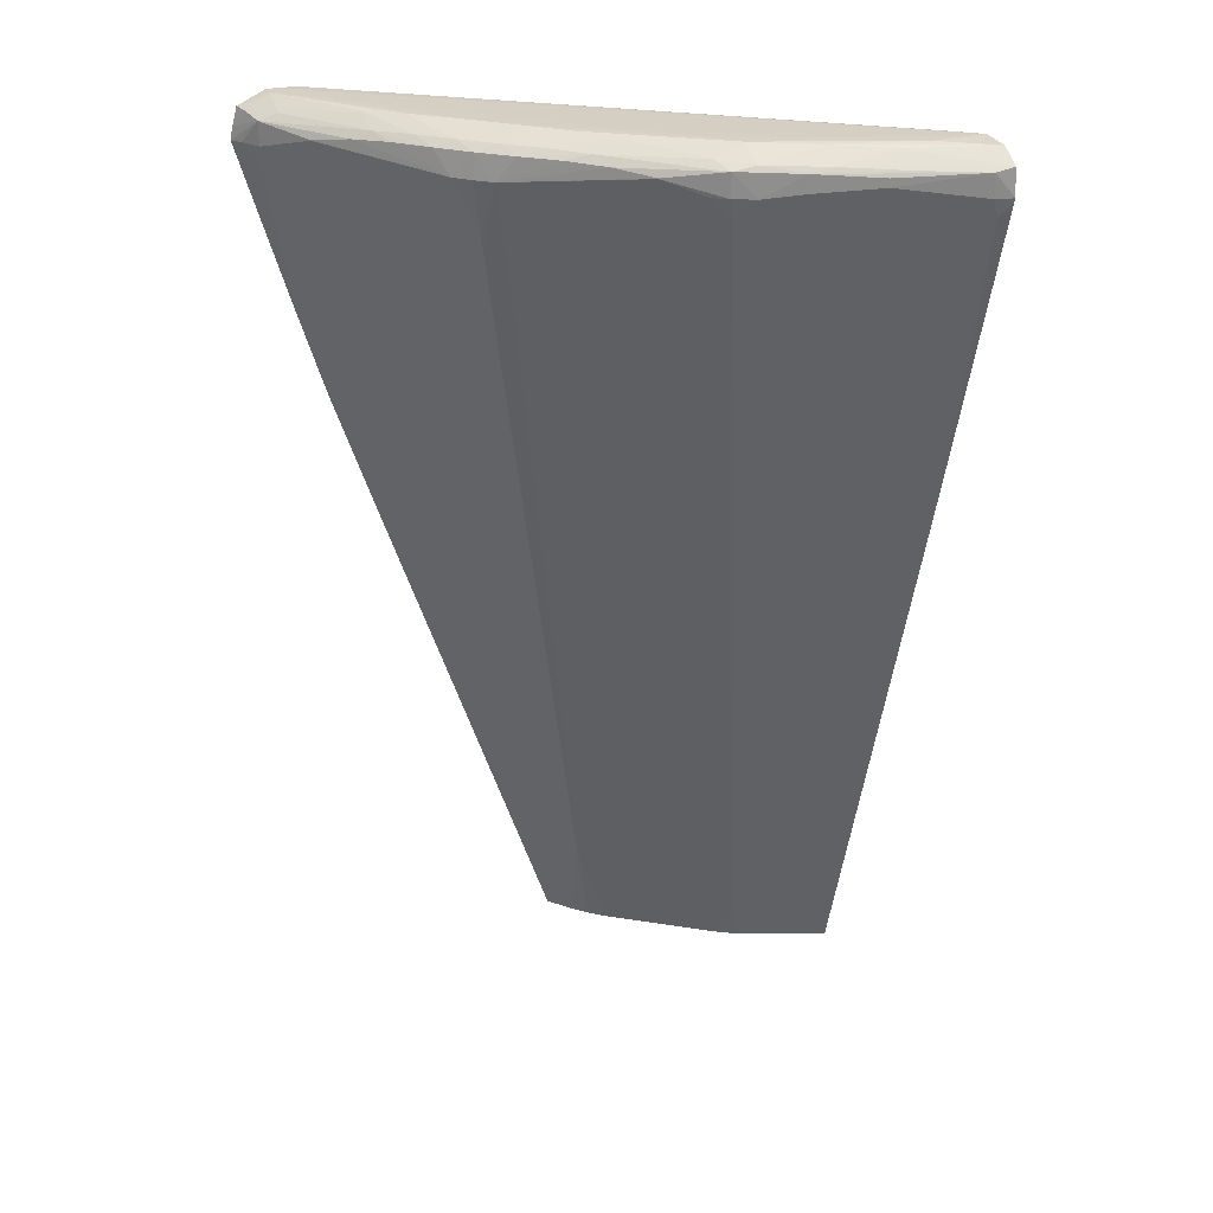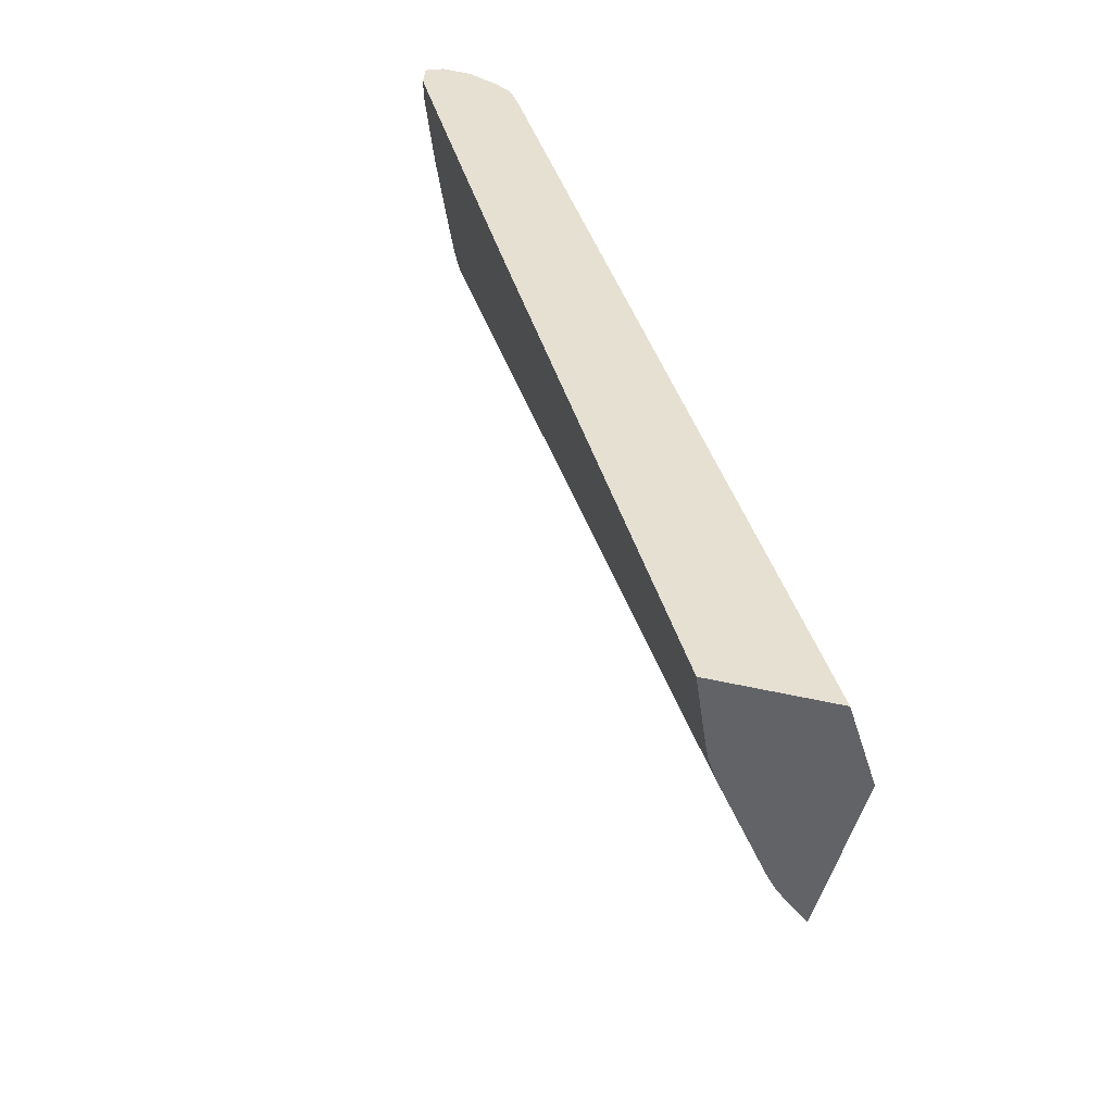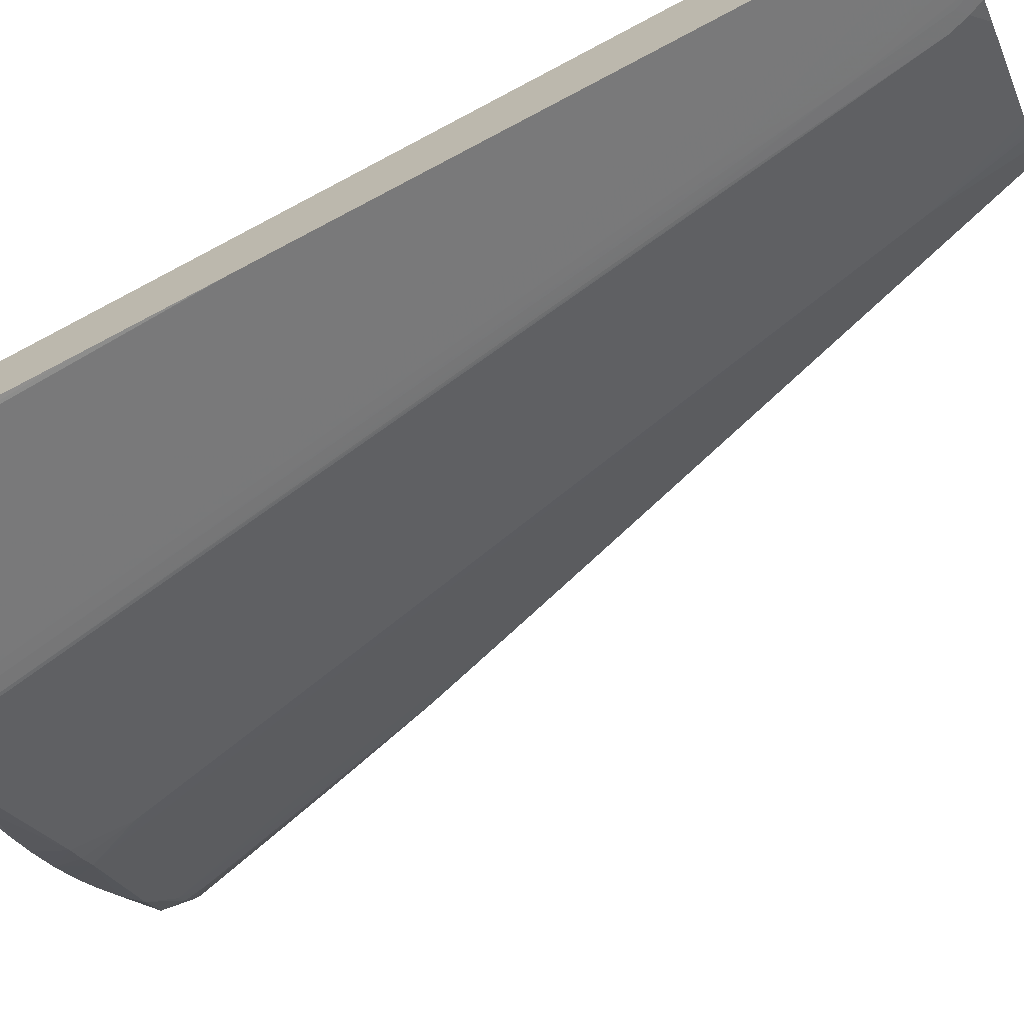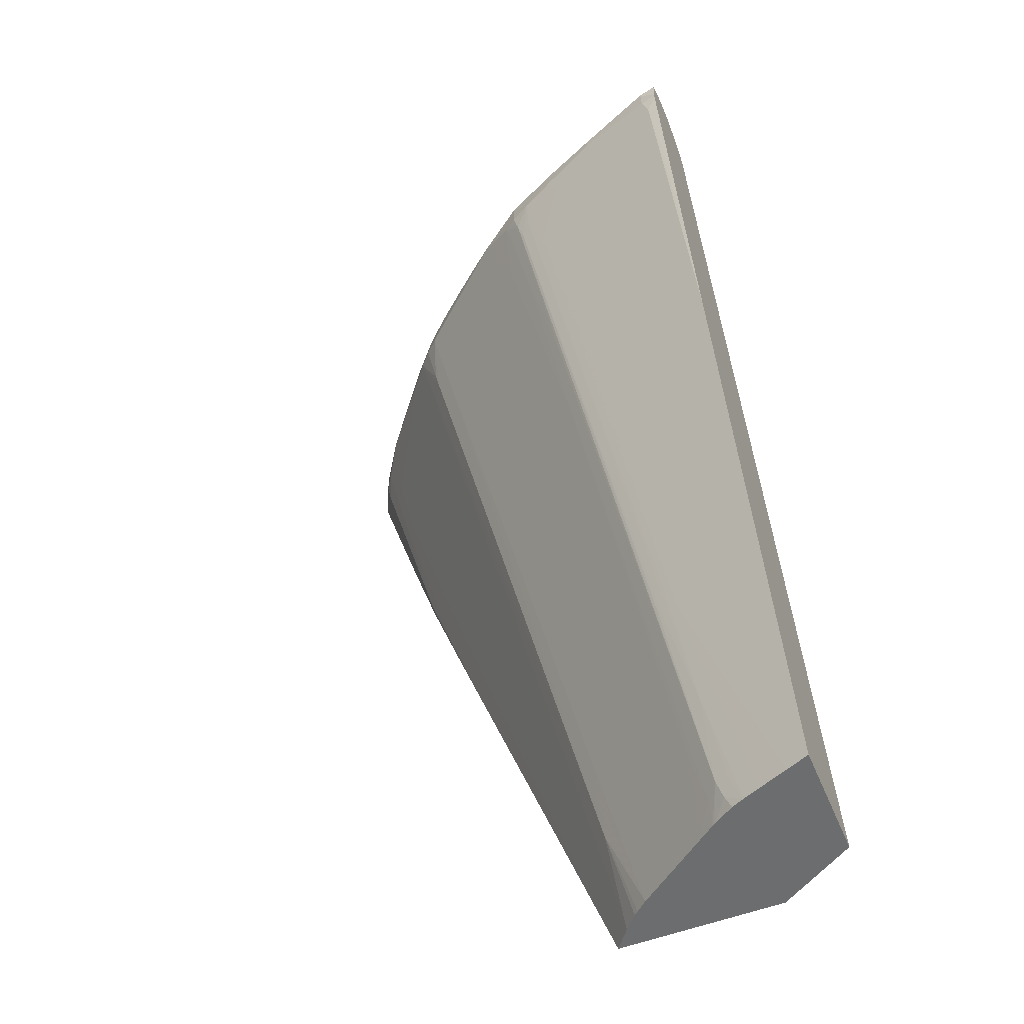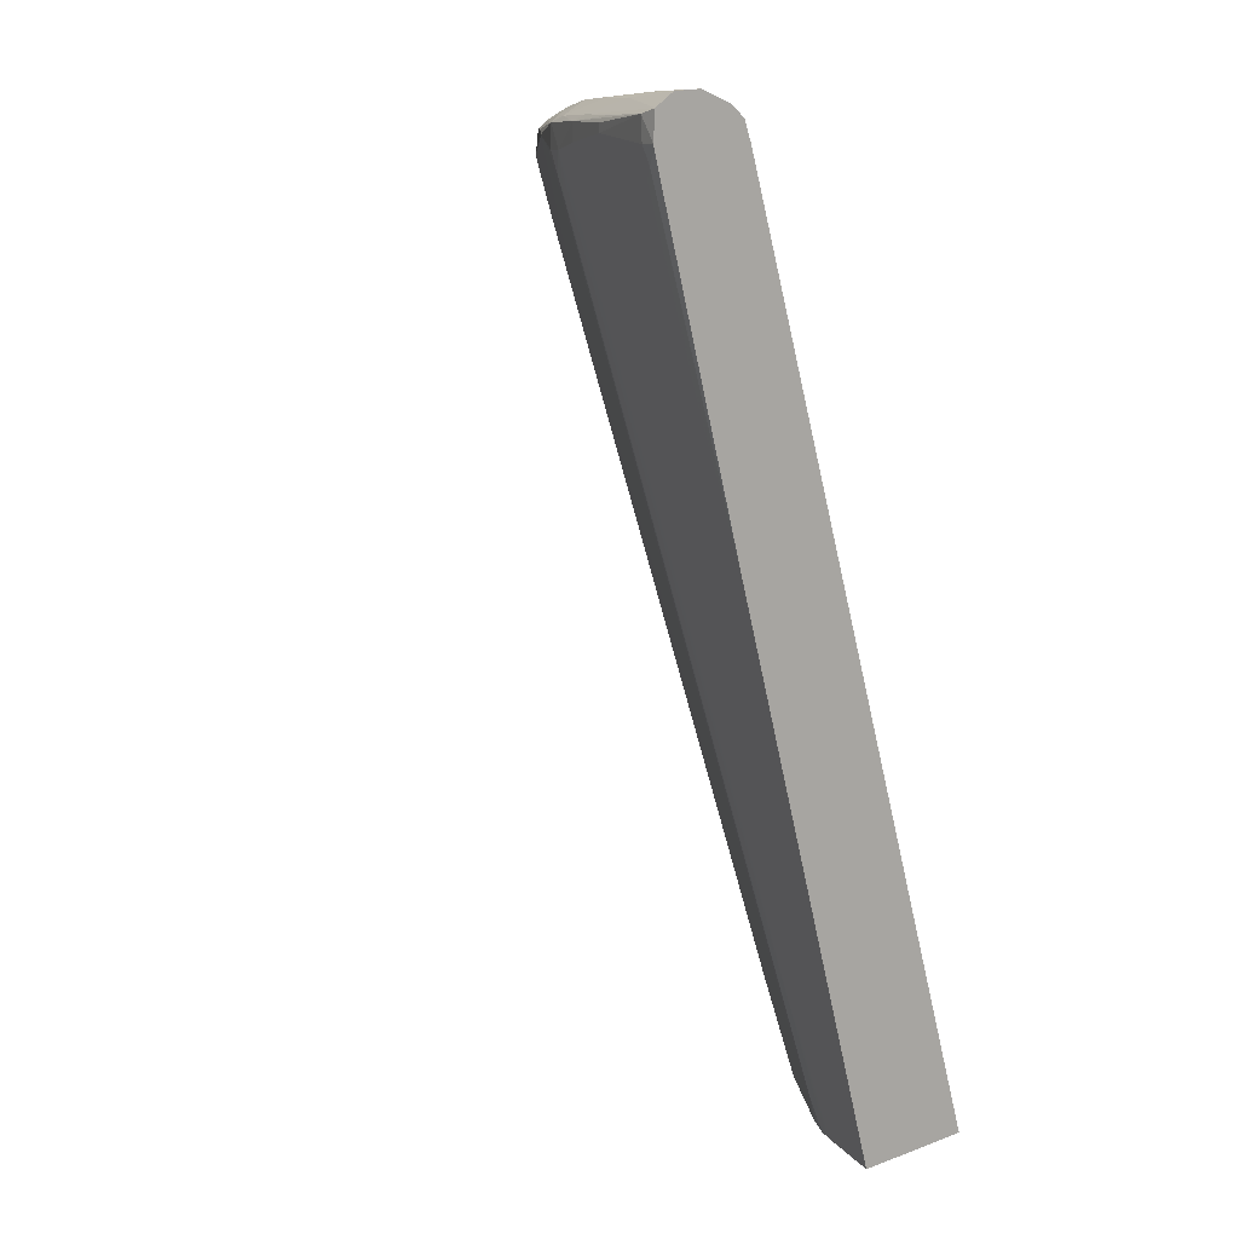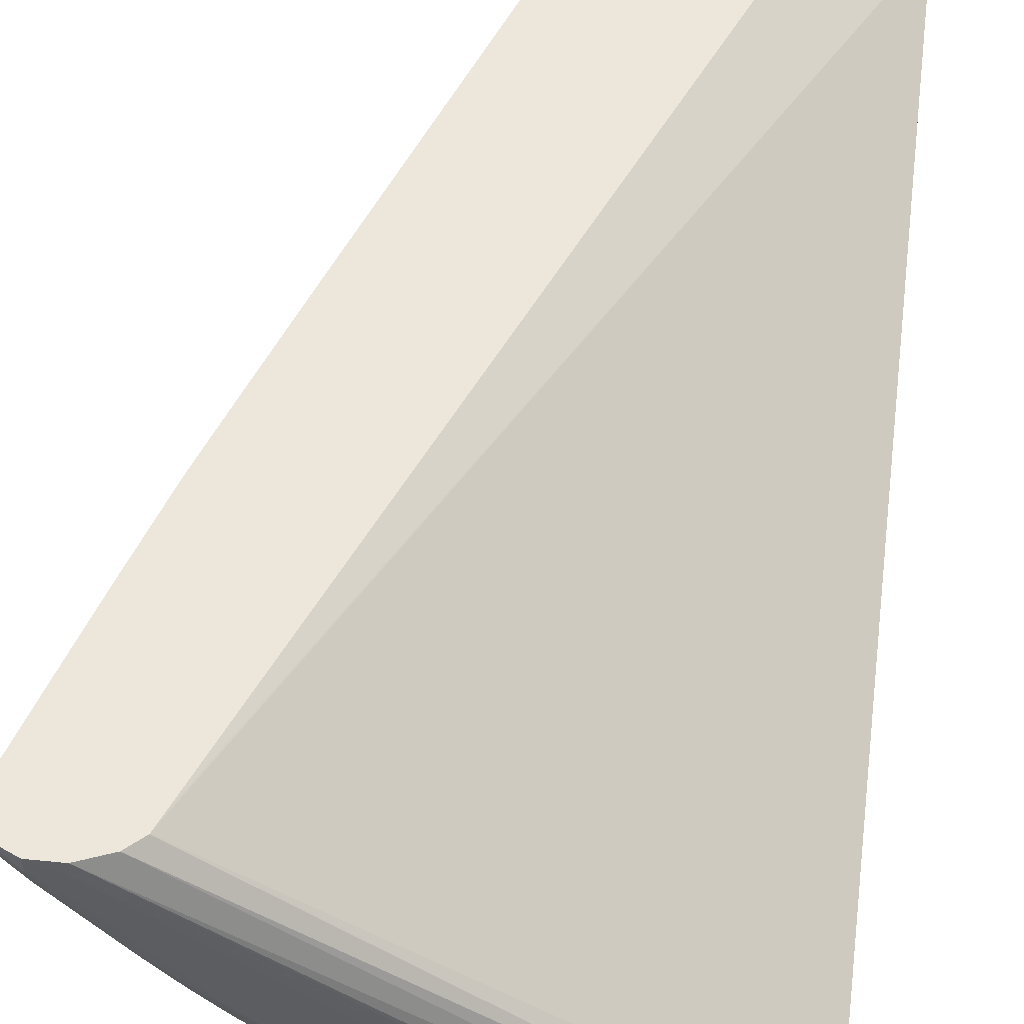
<metadata>
{"format":"obj","ext":"obj","renderer":"f3d","projection":"perspective","resolution":1024,"background":"white","views":[{"elev":25.8,"azim":157.0,"up":"+Y"},{"elev":-50.9,"azim":-104.5,"up":"+Y"},{"elev":-70.6,"azim":-65.2,"up":"+Z"},{"elev":-53.9,"azim":-157.6,"up":"+Y"},{"elev":9.6,"azim":-132.9,"up":"+Y"},{"elev":52.2,"azim":-173.2,"up":"+Z"}]}
</metadata>
<code>
v 0.1345 -0.1609 -0.3989
v 0.1359 -0.1609 -0.3983
v 0.1345 -0.1609 -0.3145
v 0.1345 -0.1319 -0.4076
v 0.1501 -0.1609 -0.3924
v 0.1865 -0.1609 -0.2821
v 0.4206 0.4226 -0.2821
v 0.4247 0.4327 -0.2821
v 0.1345 0.4039 -0.4963
v 0.1345 -0.07043 -0.426
v 0.2011 -0.008629 -0.417
v 0.1702 -0.1609 -0.3841
v 0.1449 0.2937 -0.5311
v 0.1679 0.3669 -0.5435
v 0.2083 0.327 -0.5148
v 0.2386 0.2952 -0.4927
v 0.3003 -0.1609 -0.2821
v 0.425 0.4331 -0.2821
v 0.4248 0.433 -0.2822
v 0.1345 0.4239 -0.5028
v 0.1345 0.1947 -0.5056
v 0.2073 0.006028 -0.4188
v 0.1934 -0.09293 -0.3948
v 0.2543 0.3756 -0.5103
v 0.1815 -0.1609 -0.3793
v 0.1491 0.4047 -0.5626
v 0.2065 0.4229 -0.5443
v 0.2356 0.4132 -0.5294
v 0.294 -0.1609 -0.2903
v 0.3055 -0.146 -0.2821
v 0.1345 0.4366 -0.5079
v 0.4348 0.4422 -0.2821
v 0.1345 0.2028 -0.508
v 0.1418 0.4117 -0.5677
v 0.198 -0.08024 -0.3968
v 0.2647 0.4035 -0.5143
v 0.2402 0.4258 -0.5312
v 0.2641 0.4225 -0.5203
v 0.1825 -0.1609 -0.3789
v 0.1458 0.4225 -0.5693
v 0.1552 0.4225 -0.5654
v 0.1693 0.4225 -0.5596
v 0.1996 0.4295 -0.5491
v 0.1885 0.4229 -0.5517
v 0.31 -0.09442 -0.2998
v 0.2888 -0.1609 -0.297
v 0.2929 -0.1377 -0.3023
v 0.3683 0.2428 -0.3775
v 0.3121 -0.1273 -0.2821
v 0.4014 0.3656 -0.3902
v 0.4265 0.3717 -0.3603
v 0.1346 0.4367 -0.5079
v 0.1345 0.4369 -0.5083
v 0.4538 0.4498 -0.2821
v 0.1345 0.4437 -0.5185
v 0.1345 0.2671 -0.527
v 0.1345 0.2708 -0.5281
v 0.1345 0.3337 -0.5465
v 0.1345 0.409 -0.5685
v 0.1345 0.4194 -0.5715
v 0.2137 0.0001052 -0.4142
v 0.2177 0.01273 -0.4163
v 0.1988 -0.139 -0.3784
v 0.1884 -0.1458 -0.381
v 0.2715 0.3971 -0.5094
v 0.2402 0.437 -0.5312
v 0.2781 0.4378 -0.5134
v 0.2781 0.4225 -0.5134
v 0.2752 0.4097 -0.5114
v 0.1948 -0.1517 -0.3762
v 0.1908 -0.1609 -0.375
v 0.1345 0.4225 -0.5722
v 0.1464 0.4374 -0.5696
v 0.1996 0.4349 -0.5491
v 0.2794 -0.1609 -0.3076
v 0.2924 -0.09849 -0.3206
v 0.4041 0.4225 -0.4127
v 0.4086 0.157 -0.2858
v 0.426 0.2024 -0.2838
v 0.3854 0.08255 -0.2821
v 0.4256 0.2416 -0.3022
v 0.4114 0.4225 -0.4032
v 0.4208 0.4225 -0.3908
v 0.4637 0.3927 -0.3214
v 0.4346 0.3283 -0.33
v 0.4727 0.4501 -0.2821
v 0.4538 0.4502 -0.2924
v 0.1345 0.4502 -0.5389
v 0.1504 0.4491 -0.5199
v 0.206 -0.1458 -0.3706
v 0.2072 -0.1609 -0.3643
v 0.2048 -0.1609 -0.366
v 0.256 0.2584 -0.4734
v 0.2556 0.2024 -0.4542
v 0.1883 0.4385 -0.5515
v 0.2262 0.4402 -0.5341
v 0.2641 0.4408 -0.5168
v 0.2839 0.4426 -0.502
v 0.3392 0.4415 -0.4629
v 0.3324 0.4361 -0.474
v 0.3116 0.4322 -0.4915
v 0.2876 0.4225 -0.5066
v 0.3116 0.4319 -0.4915
v 0.2822 0.4035 -0.5041
v 0.2748 0.3536 -0.4923
v 0.1345 0.4399 -0.5711
v 0.2764 -0.1609 -0.3104
v 0.3112 -0.003365 -0.3394
v 0.2688 -0.1609 -0.3171
v 0.2929 -0.04261 -0.34
v 0.3493 0.2428 -0.3965
v 0.3709 0.3506 -0.4176
v 0.3864 0.3773 -0.4146
v 0.3889 0.3899 -0.4171
v 0.3913 0.4036 -0.4195
v 0.3946 0.4225 -0.4229
v 0.3933 0.438 -0.4215
v 0.4108 0.4379 -0.4025
v 0.4283 0.4376 -0.3816
v 0.4458 0.4361 -0.3607
v 0.4632 0.4322 -0.3398
v 0.4632 0.4319 -0.3398
v 0.428 0.2139 -0.2864
v 0.4641 0.3536 -0.303
v 0.4452 0.2584 -0.2842
v 0.4229 0.1903 -0.2821
v 0.4074 0.1454 -0.2821
v 0.4035 0.1344 -0.2821
v 0.4564 0.347 -0.3101
v 0.4534 0.4235 -0.3488
v 0.4784 0.4225 -0.3158
v 0.4911 0.4416 -0.2821
v 0.4727 0.4499 -0.2924
v 0.4538 0.4501 -0.3113
v 0.4348 0.4502 -0.3303
v 0.1883 0.4502 -0.5199
v 0.1504 0.4502 -0.5389
v 0.1345 0.4485 -0.5581
v 0.2143 -0.1125 -0.3758
v 0.2168 -0.1559 -0.3588
v 0.2354 -0.1609 -0.3428
v 0.2715 0.2849 -0.4709
v 0.2844 0.1754 -0.4227
v 0.2389 0.06227 -0.4181
v 0.1883 0.4476 -0.5389
v 0.2262 0.4493 -0.5199
v 0.2641 0.4499 -0.5009
v 0.321 0.4487 -0.463
v 0.3742 0.4379 -0.439
v 0.3533 0.4376 -0.4565
v 0.3594 0.4425 -0.4448
v 0.3844 0.4225 -0.4323
v 0.2903 0.3801 -0.4897
v 0.3576 0.4041 -0.4465
v 0.3591 0.3464 -0.4252
v 0.1345 0.4471 -0.5602
v 0.2671 -0.1609 -0.3184
v 0.2596 -0.1609 -0.3241
v 0.2745 -0.0818 -0.3404
v 0.2958 0.02433 -0.3612
v 0.347 0.2329 -0.3948
v 0.3657 0.3277 -0.4136
v 0.3795 0.4428 -0.4268
v 0.3985 0.4428 -0.4077
v 0.4166 0.4425 -0.3876
v 0.4347 0.4414 -0.3675
v 0.4851 0.4377 -0.3063
v 0.4851 0.4225 -0.3063
v 0.4832 0.4097 -0.3034
v 0.4812 0.3971 -0.2997
v 0.4458 0.2571 -0.2821
v 0.4423 0.2467 -0.2821
v 0.4945 0.4295 -0.2821
v 0.4885 0.4408 -0.2924
v 0.4738 0.4426 -0.3121
v 0.4348 0.4487 -0.3493
v 0.4158 0.4499 -0.3682
v 0.3779 0.4501 -0.4062
v 0.3969 0.4501 -0.3872
v 0.4158 0.4502 -0.3493
v 0.3021 0.4502 -0.463
v 0.2452 0.4502 -0.5009
v 0.2072 0.4501 -0.5199
v 0.1693 0.45 -0.5389
v 0.2386 -0.1609 -0.3403
v 0.3151 0.176 -0.3994
v 0.2831 0.4501 -0.482
v 0.3589 0.4501 -0.4251
v 0.3399 0.4499 -0.444
v 0.496 0.4216 -0.2821
v 0.492 0.4225 -0.2924
v 0.486 0.4035 -0.293
v 0.4641 0.3156 -0.2821
v 0.4637 0.3167 -0.2837
v 0.4932 0.4123 -0.2821
v 0.482 0.3757 -0.2825
v 0.4819 0.3746 -0.2821
f 1 2 5
f 1 5 12
f 1 12 25
f 1 25 39
f 1 39 71
f 1 71 92
f 1 92 91
f 1 91 141
f 1 141 185
f 1 185 158
f 1 158 157
f 1 157 109
f 1 109 107
f 1 107 75
f 1 75 46
f 1 46 29
f 1 29 17
f 1 17 6
f 1 6 3
f 1 3 9
f 1 9 20
f 1 20 31
f 1 31 53
f 1 53 55
f 1 55 88
f 1 88 138
f 1 138 156
f 1 156 106
f 1 106 72
f 1 72 60
f 1 60 59
f 1 59 58
f 1 58 57
f 1 57 56
f 1 56 33
f 1 33 21
f 1 21 10
f 1 10 4
f 1 4 2
f 2 4 5
f 3 6 7
f 3 7 8
f 3 8 9
f 4 10 5
f 5 11 12
f 5 10 13
f 5 13 14
f 5 14 15
f 5 15 16
f 5 16 11
f 6 17 30
f 6 30 49
f 6 49 80
f 6 80 128
f 6 128 127
f 6 127 126
f 6 126 172
f 6 172 171
f 6 171 193
f 6 193 197
f 6 197 195
f 6 195 190
f 6 190 173
f 6 173 132
f 6 132 86
f 6 86 54
f 6 54 32
f 6 32 18
f 6 18 8
f 6 8 7
f 8 18 19
f 8 19 20
f 8 20 9
f 10 21 13
f 11 22 23
f 11 23 12
f 11 16 24
f 11 24 22
f 12 23 25
f 13 26 14
f 13 21 26
f 14 26 27
f 14 27 28
f 14 28 24
f 14 24 15
f 15 24 16
f 17 29 30
f 18 31 19
f 18 32 31
f 19 31 20
f 21 33 34
f 21 34 26
f 22 35 23
f 22 24 36
f 22 36 35
f 23 35 25
f 24 28 37
f 24 37 38
f 24 38 36
f 25 35 39
f 26 34 40
f 26 40 41
f 26 41 42
f 26 42 43
f 26 43 44
f 26 44 27
f 27 44 43
f 27 43 37
f 27 37 28
f 29 45 30
f 29 46 47
f 29 47 48
f 29 48 45
f 30 45 48
f 30 48 50
f 30 50 51
f 30 51 49
f 31 32 52
f 31 52 53
f 32 53 52
f 32 54 55
f 32 55 53
f 33 56 34
f 34 56 57
f 34 57 58
f 34 58 59
f 34 59 60
f 34 60 40
f 35 61 62
f 35 62 63
f 35 63 64
f 35 64 39
f 35 36 65
f 35 65 61
f 36 38 65
f 37 43 74
f 37 74 66
f 37 66 38
f 38 66 67
f 38 67 68
f 38 68 69
f 38 69 65
f 39 64 70
f 39 70 71
f 40 60 72
f 40 72 73
f 40 73 43
f 40 43 41
f 41 43 42
f 43 73 74
f 46 75 76
f 46 76 47
f 47 76 48
f 48 77 50
f 48 76 77
f 49 78 79
f 49 79 80
f 49 51 81
f 49 81 78
f 50 77 82
f 50 82 83
f 50 83 51
f 51 83 84
f 51 84 85
f 51 85 81
f 54 86 87
f 54 87 88
f 54 88 89
f 54 89 55
f 55 89 88
f 61 65 62
f 62 65 63
f 63 90 91
f 63 91 92
f 63 92 70
f 63 70 64
f 63 65 69
f 63 69 93
f 63 93 94
f 63 94 90
f 66 74 73
f 66 73 95
f 66 95 96
f 66 96 97
f 66 97 67
f 67 97 98
f 67 98 99
f 67 99 100
f 67 100 101
f 67 101 68
f 68 102 69
f 68 101 103
f 68 103 102
f 69 102 104
f 69 104 105
f 69 105 93
f 70 92 71
f 72 106 73
f 73 106 96
f 73 96 95
f 75 107 76
f 76 108 77
f 76 107 109
f 76 109 110
f 76 110 111
f 76 111 112
f 76 112 108
f 77 113 114
f 77 114 115
f 77 115 116
f 77 116 117
f 77 117 118
f 77 118 119
f 77 119 120
f 77 120 121
f 77 121 122
f 77 122 82
f 77 108 113
f 78 81 123
f 78 123 79
f 79 123 124
f 79 124 125
f 79 125 126
f 79 126 127
f 79 127 128
f 79 128 80
f 81 85 129
f 81 129 123
f 82 122 83
f 83 122 130
f 83 130 84
f 84 129 85
f 84 130 131
f 84 131 129
f 86 132 133
f 86 133 134
f 86 134 87
f 87 134 135
f 87 135 136
f 87 136 88
f 88 136 137
f 88 137 138
f 90 139 140
f 90 140 91
f 90 94 139
f 91 140 141
f 93 105 94
f 94 105 102
f 94 102 142
f 94 142 143
f 94 143 144
f 94 144 139
f 96 106 145
f 96 145 97
f 97 145 146
f 97 146 147
f 97 147 98
f 98 147 148
f 98 148 99
f 99 149 150
f 99 150 100
f 99 148 151
f 99 151 149
f 100 150 152
f 100 152 101
f 101 152 103
f 102 103 153
f 102 153 142
f 102 105 104
f 103 152 154
f 103 154 155
f 103 155 143
f 103 143 153
f 106 156 145
f 108 112 113
f 109 157 110
f 110 157 158
f 110 158 159
f 110 159 160
f 110 160 161
f 110 161 111
f 111 161 155
f 111 155 162
f 111 162 112
f 112 162 152
f 112 152 113
f 113 152 114
f 114 152 115
f 115 152 116
f 116 152 117
f 117 149 163
f 117 163 164
f 117 164 118
f 117 152 149
f 118 164 165
f 118 165 166
f 118 166 119
f 119 166 120
f 120 166 167
f 120 167 121
f 121 167 168
f 121 168 122
f 122 168 131
f 122 131 130
f 123 129 131
f 123 131 124
f 124 131 169
f 124 169 125
f 125 169 170
f 125 170 171
f 125 171 172
f 125 172 126
f 131 168 169
f 132 173 174
f 132 174 133
f 133 175 176
f 133 176 177
f 133 177 134
f 133 174 175
f 134 178 135
f 134 177 179
f 134 179 178
f 135 178 180
f 135 180 136
f 136 180 181
f 136 181 182
f 136 182 137
f 137 182 183
f 137 183 184
f 137 184 138
f 138 146 145
f 138 145 156
f 138 184 146
f 139 159 140
f 139 144 143
f 139 143 159
f 140 158 185
f 140 185 141
f 140 159 158
f 142 153 143
f 143 186 160
f 143 160 159
f 143 155 186
f 146 184 147
f 147 184 183
f 147 183 182
f 147 182 187
f 147 187 188
f 147 188 189
f 147 189 148
f 148 189 151
f 149 151 163
f 149 152 150
f 151 189 163
f 152 162 155
f 152 155 154
f 155 161 186
f 160 186 161
f 163 189 188
f 163 188 178
f 163 178 164
f 164 178 179
f 164 179 177
f 164 177 165
f 165 177 176
f 165 176 166
f 166 176 175
f 166 175 167
f 167 175 174
f 167 174 173
f 167 173 190
f 167 190 191
f 167 191 168
f 168 191 169
f 169 191 170
f 170 191 192
f 170 192 193
f 170 193 194
f 170 194 171
f 171 194 193
f 178 188 187
f 178 187 181
f 178 181 180
f 181 187 182
f 190 195 191
f 191 195 196
f 191 196 192
f 192 196 193
f 193 196 197
f 195 197 196

</code>
